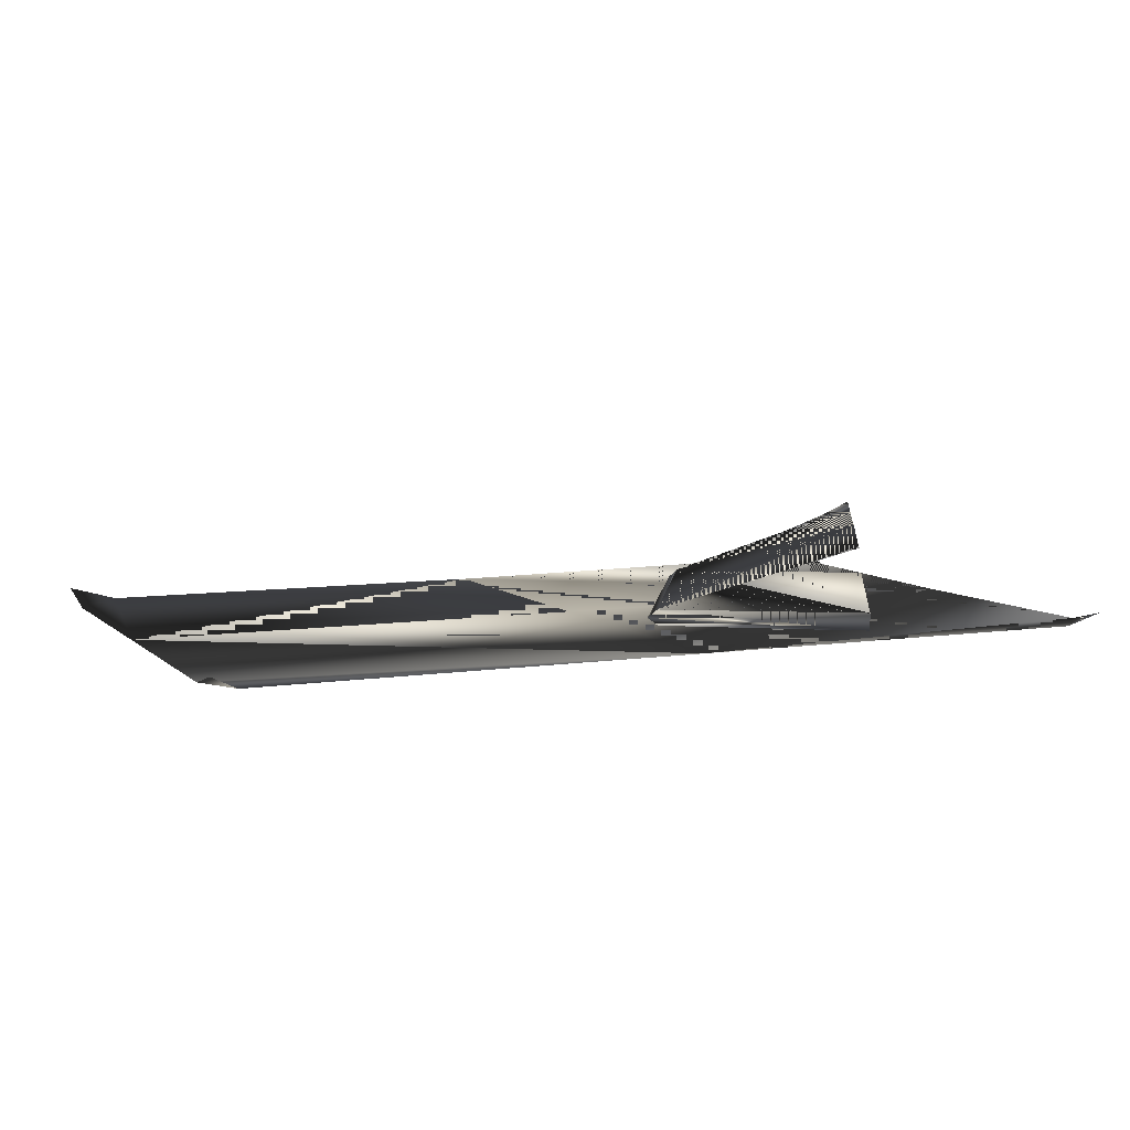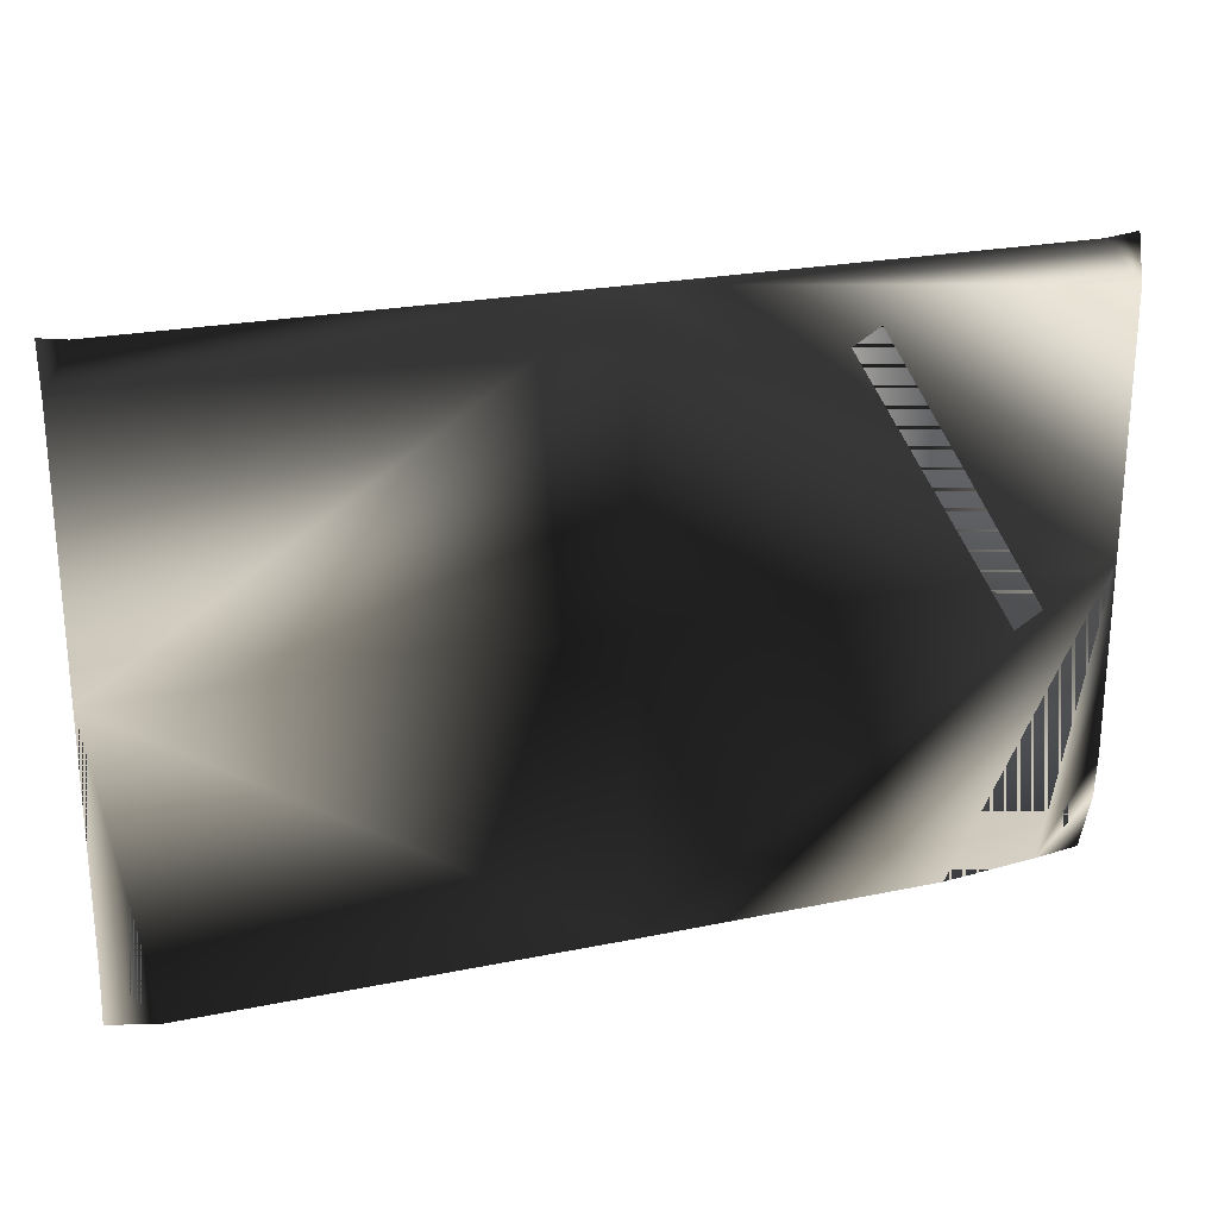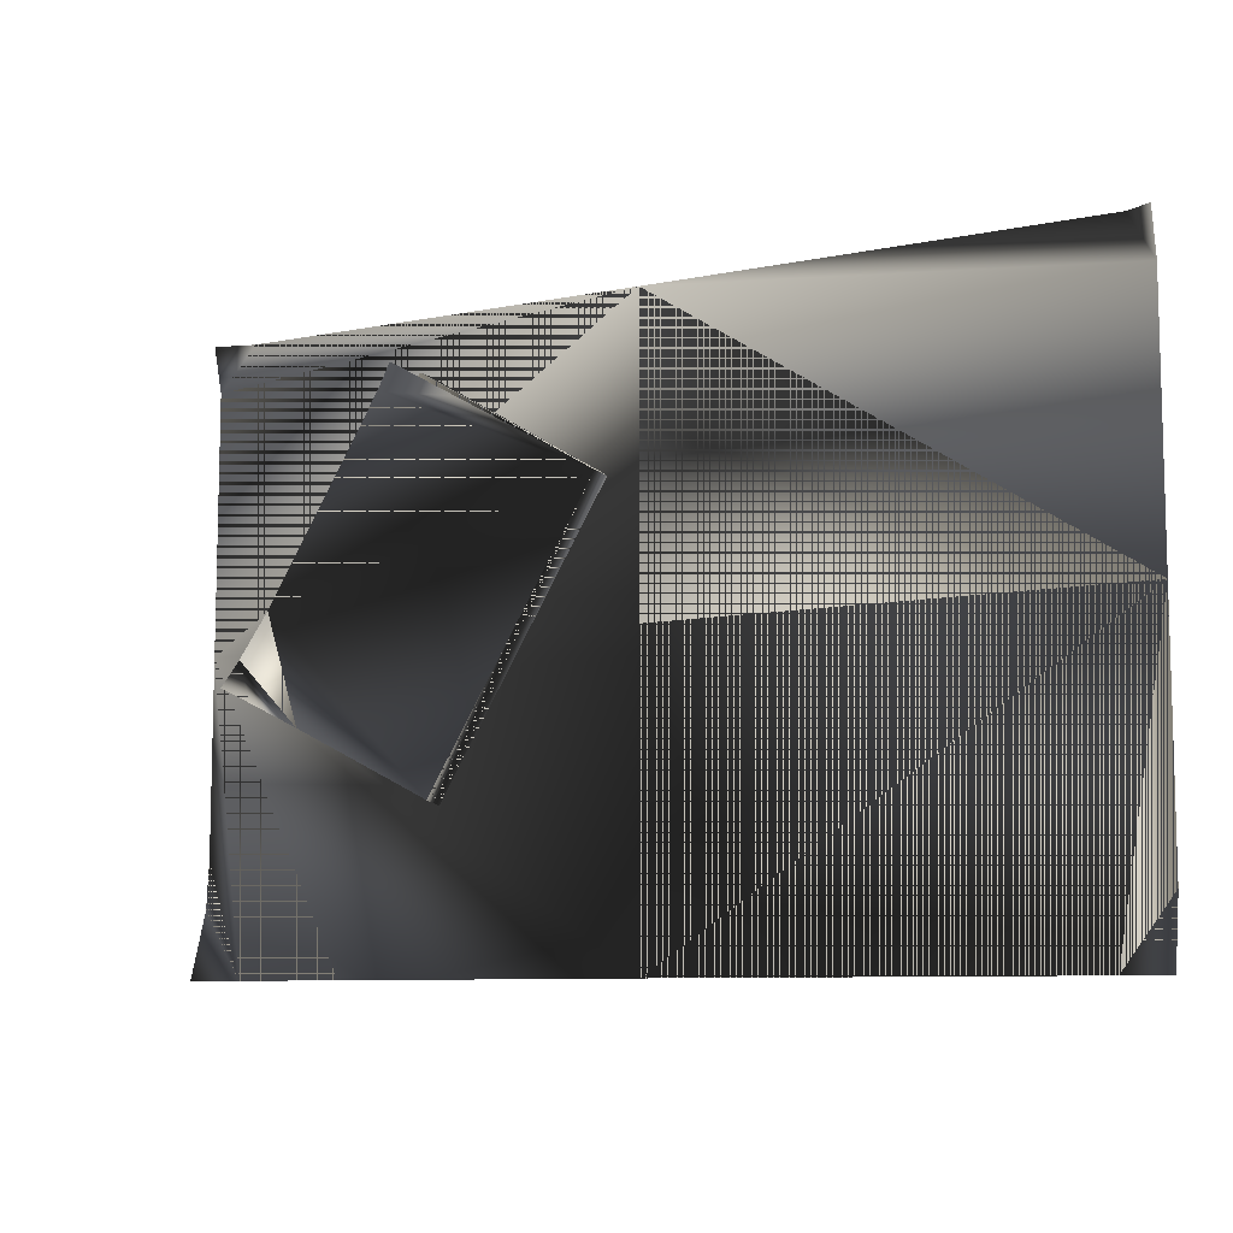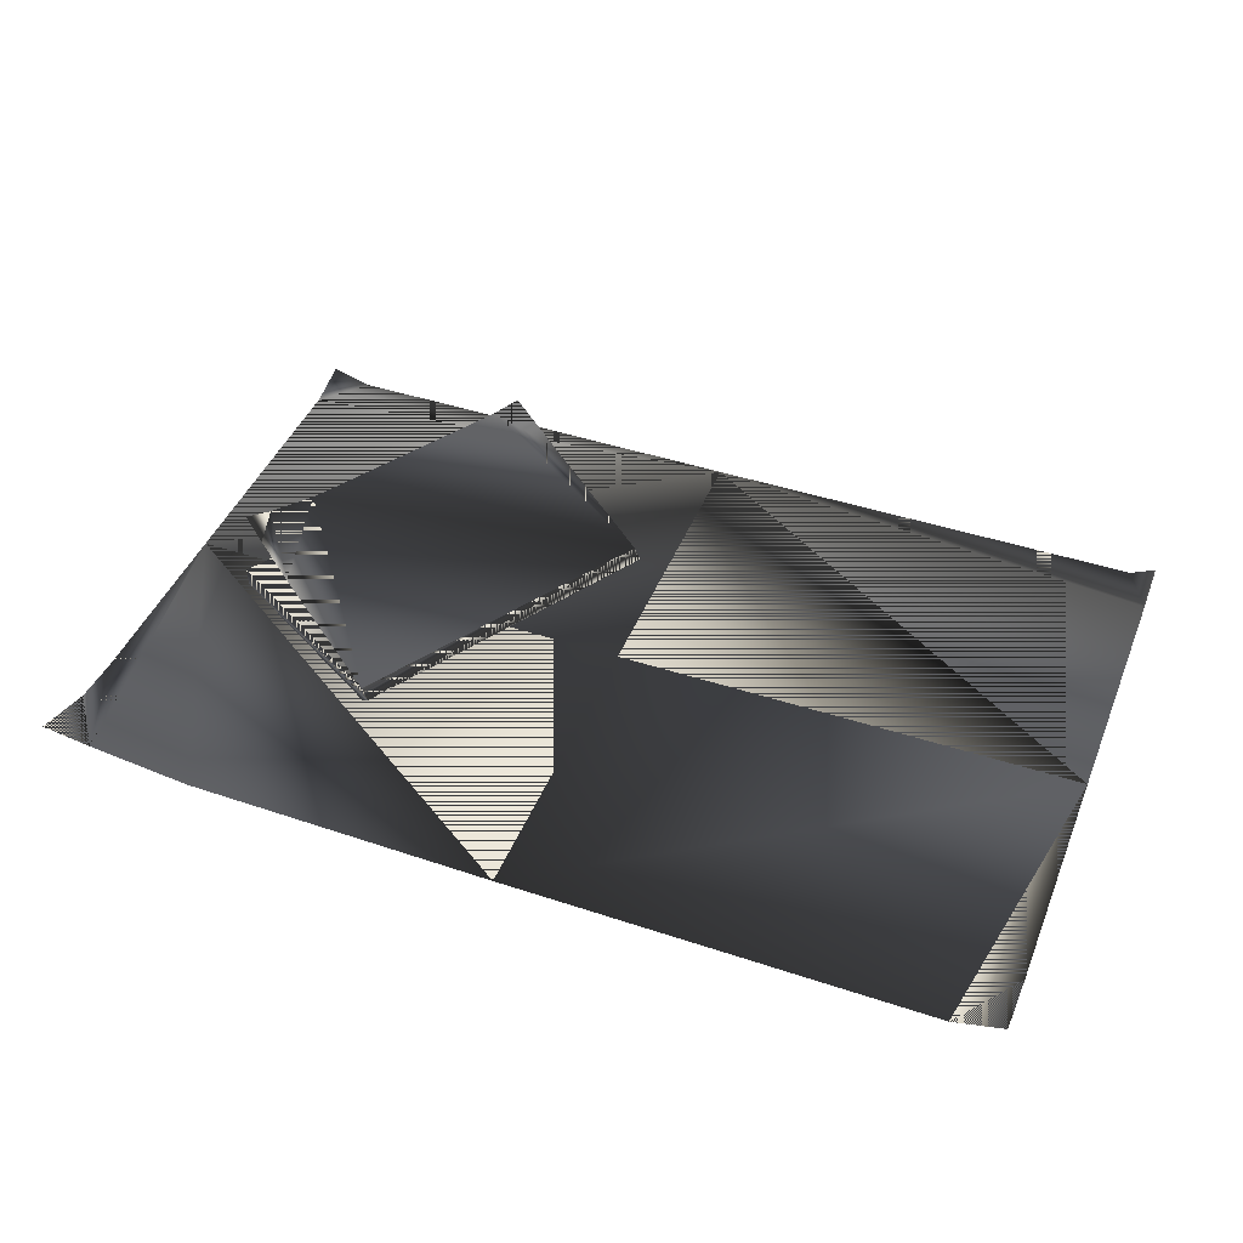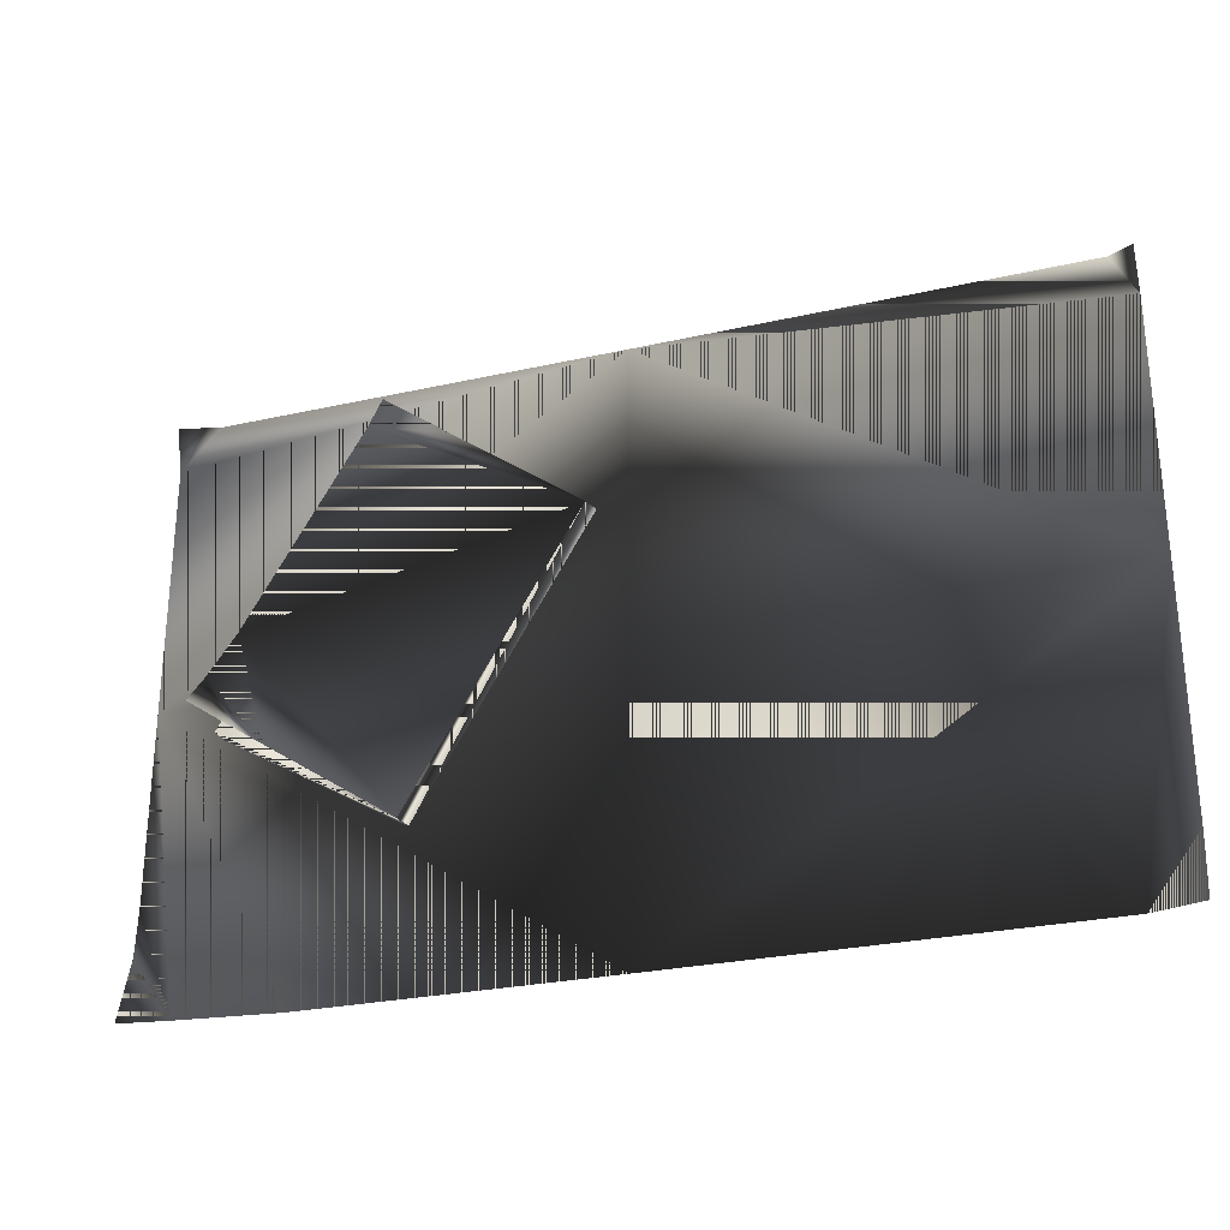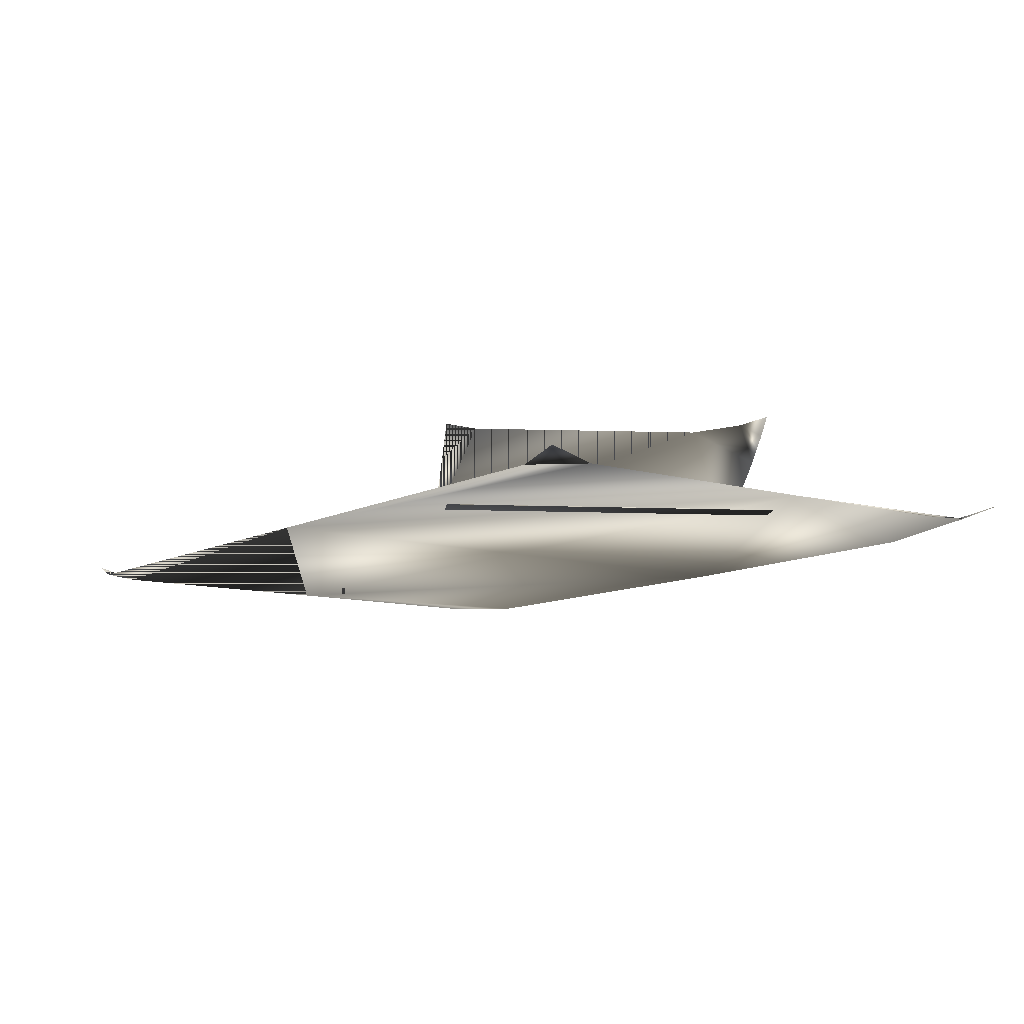
<metadata>
{"format":"obj","ext":"obj","renderer":"f3d","projection":"perspective","resolution":1024,"background":"white","views":[{"elev":6.8,"azim":-24.3,"up":"+Y"},{"elev":24.5,"azim":-18.4,"up":"+Z"},{"elev":-8.9,"azim":-151.6,"up":"+Z"},{"elev":43.7,"azim":-158.7,"up":"+Y"},{"elev":-27.8,"azim":-161.0,"up":"+Z"},{"elev":-10.1,"azim":53.1,"up":"+Y"}]}
</metadata>
<code>
g SM_stg44plans
v 1.334 1.477 13.28
v 15.53 1.543 -10.37
v 1.334 1.477 13.28
v 17.27 0.6898 22.85
v 17.27 2.2 22.85
v 15.53 1.543 -10.37
v 31.47 2.2 -0.7959
v 31.47 0.6898 -0.7959
v 17.27 0.6898 22.85
v 31.47 0.6898 -0.7959
v 17.27 2.2 22.85
v 31.47 2.2 -0.7959
v 17.27 0.6898 22.85
v 31.47 0.6898 -0.7959
v 17.27 2.2 22.85
v 31.47 2.2 -0.7959
v 1.334 1.477 13.28
v 15.53 1.543 -10.37
v 37.34 1.666 27.53
v -39.91 1.706 27.59
v -39.91 1.869 -23.23
v 37.34 2.722 -23.19
v 30.25 9.096 -1.503
v 16.36 7.759 22.32
v -0.9343 0.7125 -23.19
v -0.9042 0.7125 27.53
v 37.34 1.007 -17.73
v 27.27 7.457 4.362
v -39.91 0.7125 23.86
v 16.2 2.259 -9.972
v 16.2 2.259 -9.972
v 16.2 2.259 -9.972
v 24.78 1.007 -23.19
v -35.82 0.7125 -23.23
v 28.37 7.885 -2.639
v 37.34 0.7125 23.86
v 37.34 0.7125 -13.78
v 37.34 0.7125 2.291
v 25.29 6.245 -4.497
v 1.998 2.192 13.68
v 1.998 2.192 13.68
v 1.998 2.192 13.68
v 2.088 0.84 13.73
v 2.088 0.84 13.73
v 33.25 2.054 -23.19
v 16.3 0.84 -9.915
v 16.3 0.84 -9.915
v -39.91 0.7125 -17.73
v -37.89 0.7125 27.59
v 34 0.7125 27.53
v 17.72 7.367 20.28
v 29.23 8.235 0.6721
v 11.74 5.895 19.54
v -39.91 0.7125 2.376
v -0.9192 0.7125 2.277
f 41 4 5
f 32 15 16
f 32 42 15
f 12 13 14
f 12 11 13
f 10 44 47
f 10 9 44
f 31 7 8
f 25 34 54
f 55 54 26
f 30 40 28
f 40 51 28
f 38 55 26
f 36 38 26
f 33 25 38
f 30 28 39
f 29 49 26
f 2 40 30
f 6 31 8
f 18 42 32
f 45 33 38
f 34 48 54
f 39 28 52
f 50 36 26
f 27 45 37
f 37 45 38
f 39 52 35
f 2 1 40
f 3 4 41
f 18 17 42
f 3 43 4
f 47 44 17
f 22 45 27
f 6 8 46
f 47 17 18
f 34 21 48
f 29 20 49
f 19 36 50
f 40 53 51
f 35 52 23
f 53 24 51
f 54 29 26
f 38 25 55
f 25 54 55
f 5 4 41
f 16 15 32
f 15 42 32
f 14 13 12
f 13 11 12
f 47 44 10
f 44 9 10
f 8 7 31
f 54 34 25
f 26 54 55
f 28 40 30
f 28 51 40
f 26 55 38
f 26 38 36
f 38 25 33
f 39 28 30
f 26 49 29
f 30 40 2
f 8 31 6
f 32 42 18
f 38 33 45
f 54 48 34
f 52 28 39
f 26 36 50
f 37 45 27
f 38 45 37
f 35 52 39
f 40 1 2
f 41 4 3
f 42 17 18
f 4 43 3
f 17 44 47
f 27 45 22
f 46 8 6
f 18 17 47
f 48 21 34
f 49 20 29
f 50 36 19
f 51 53 40
f 23 52 35
f 51 24 53
f 26 29 54
f 55 25 38
f 55 54 25

</code>
